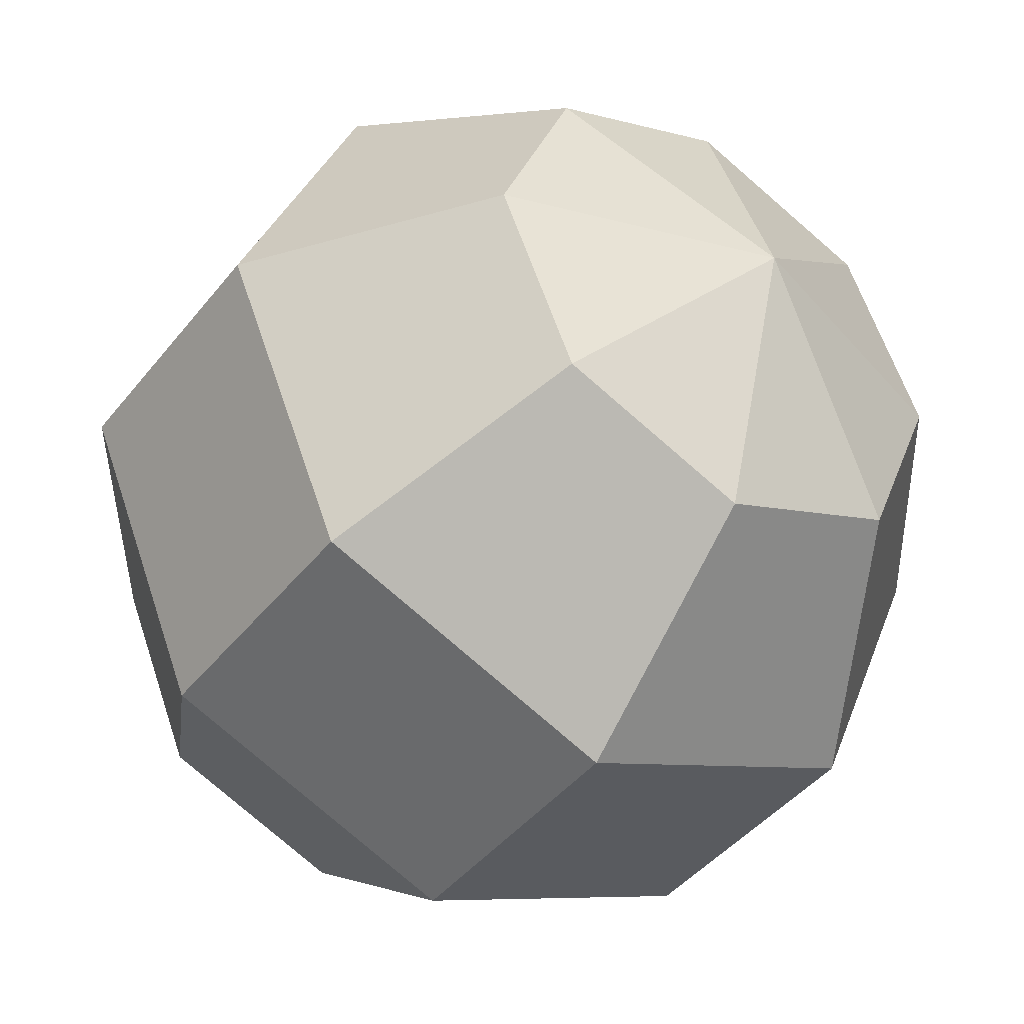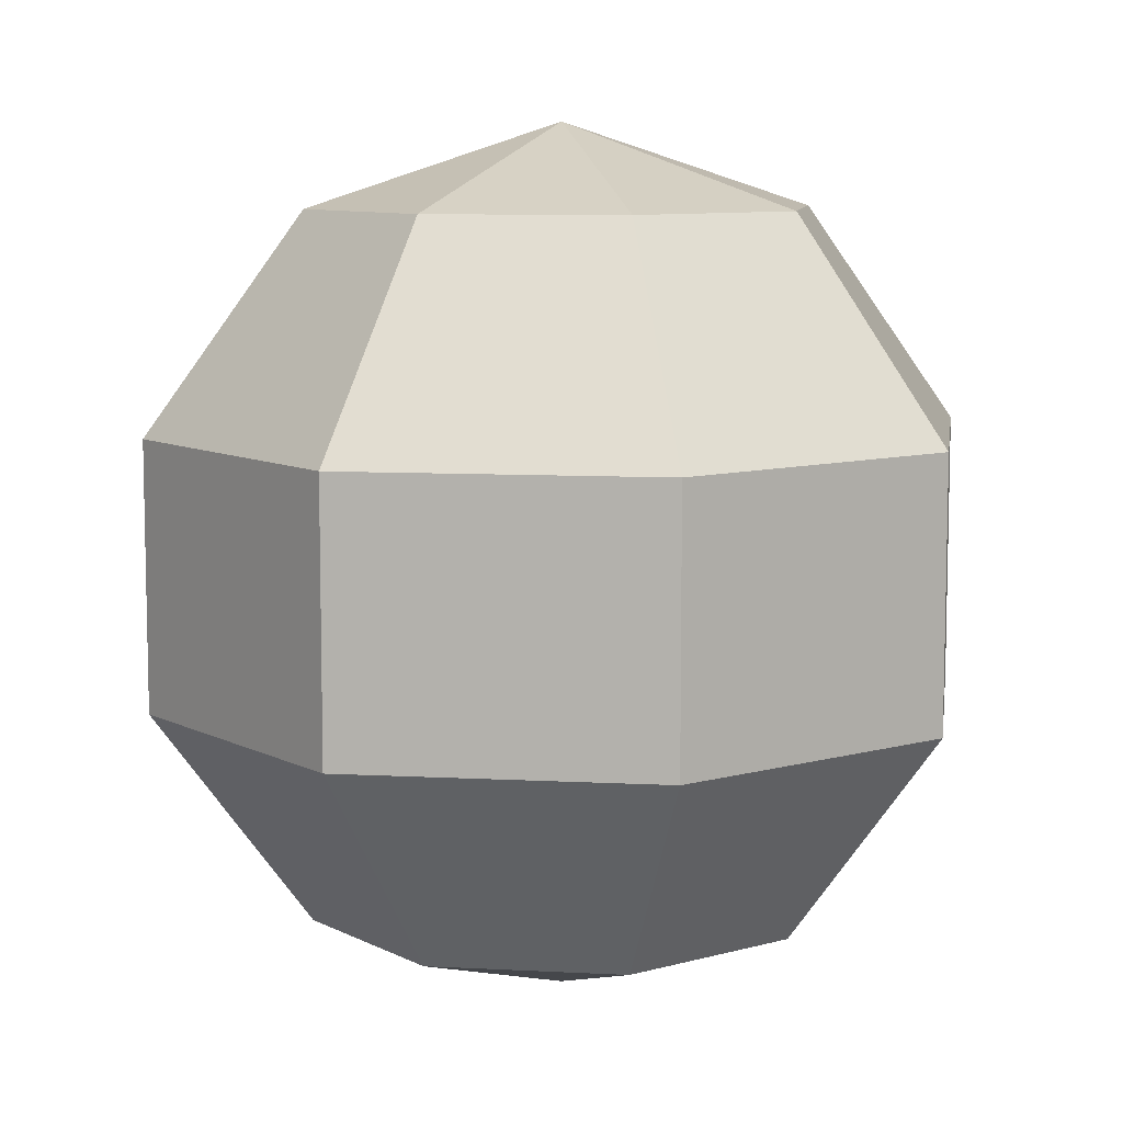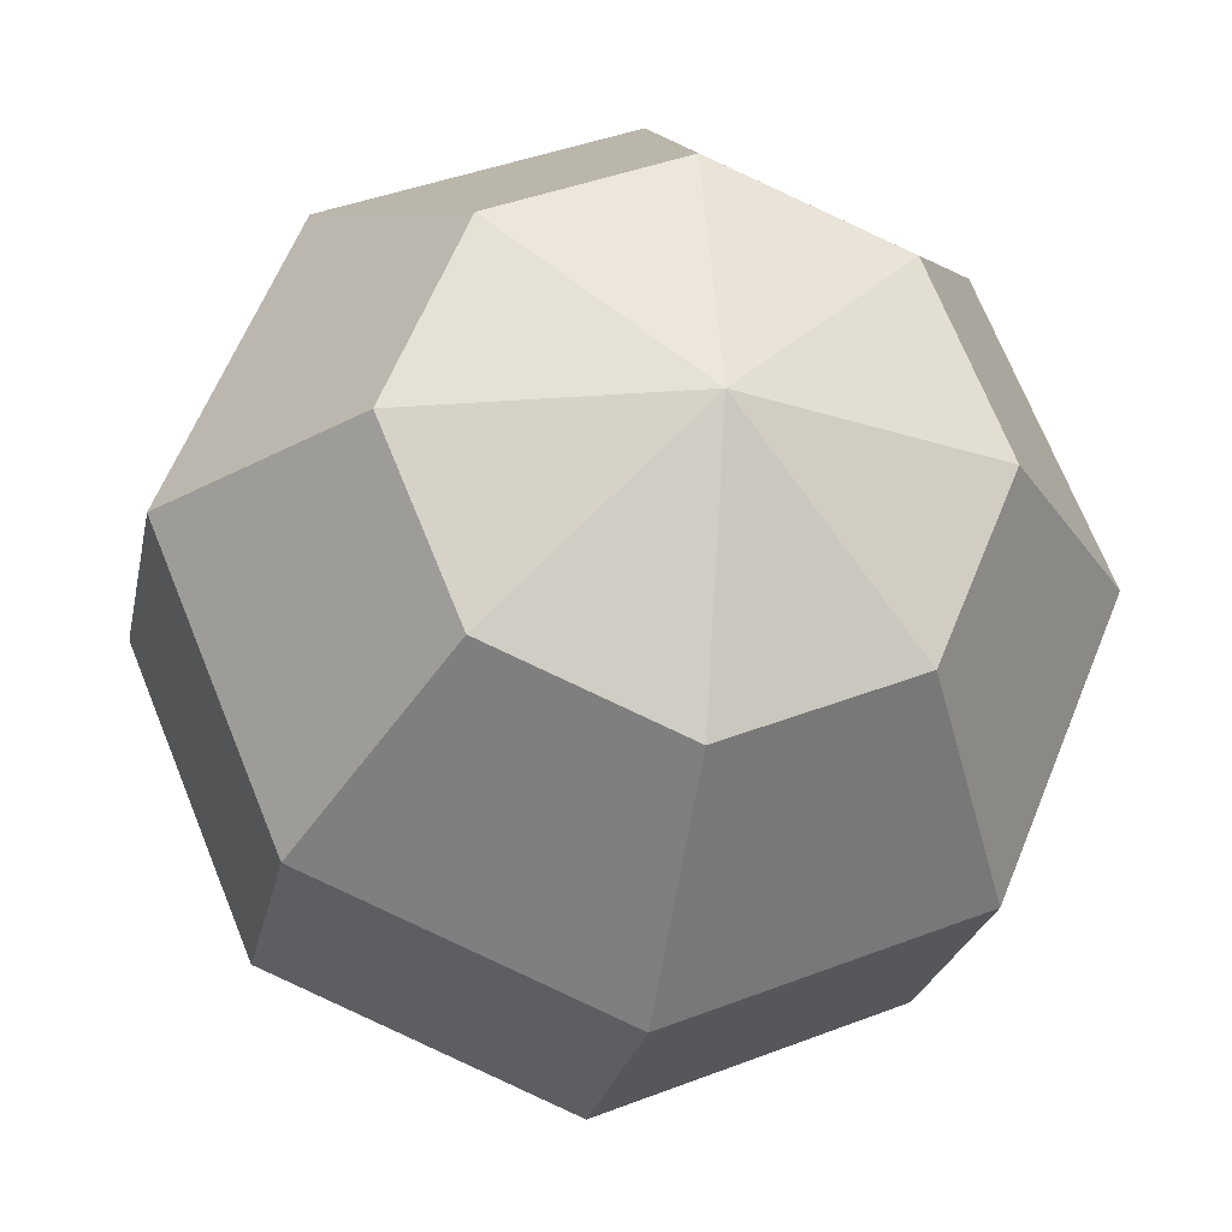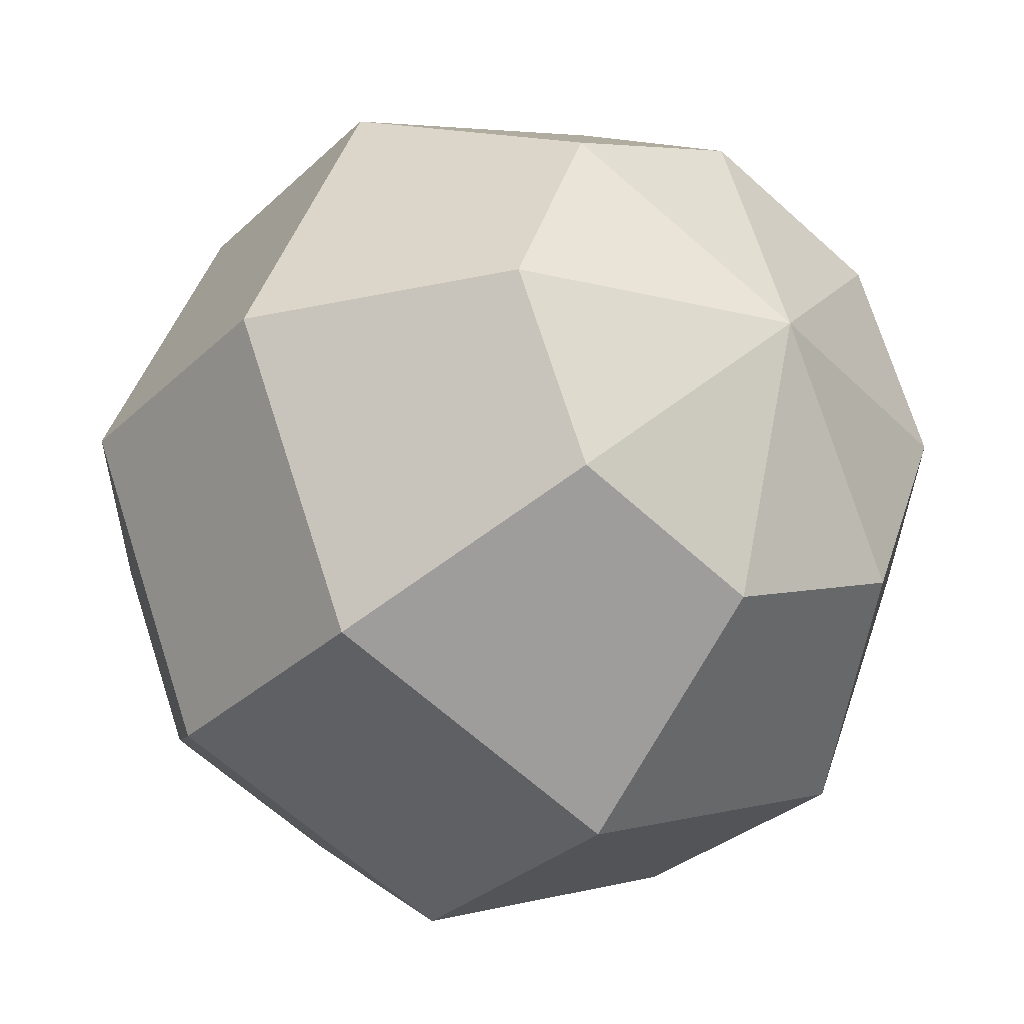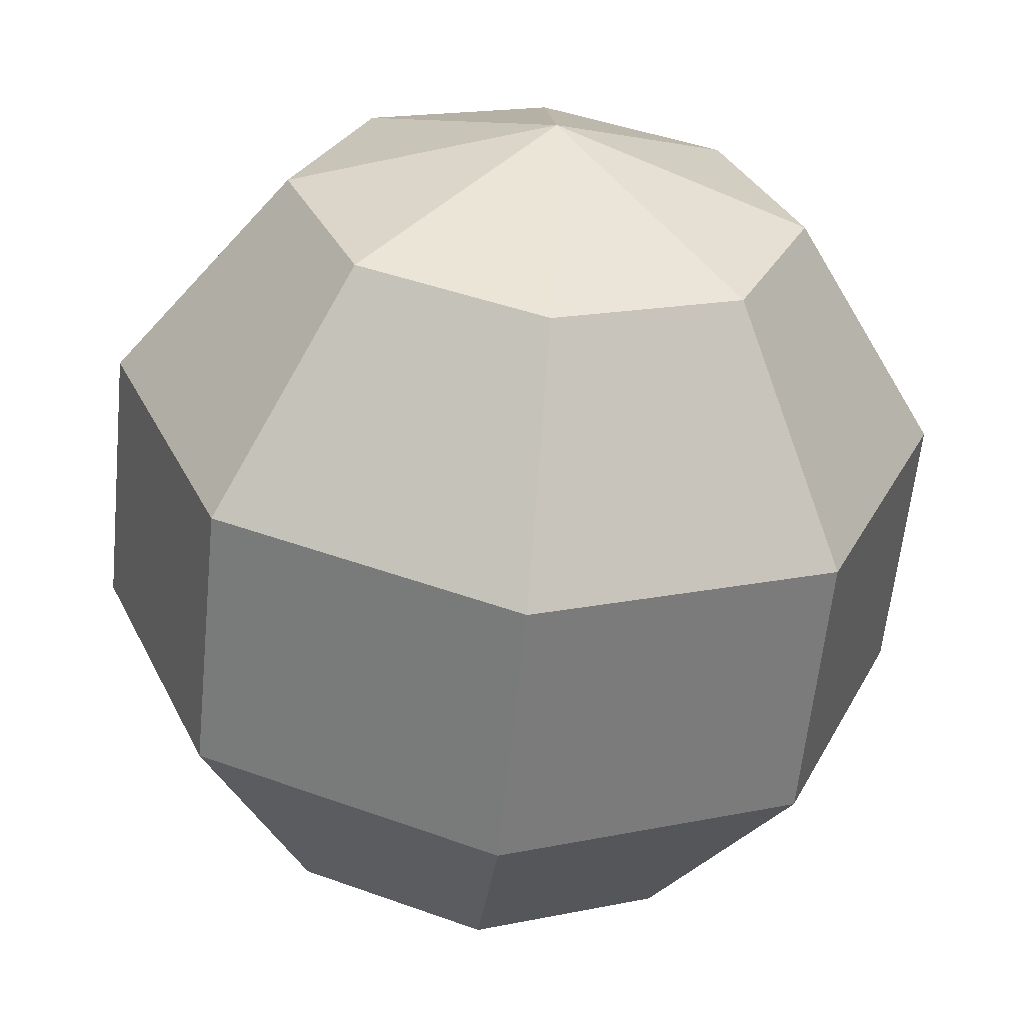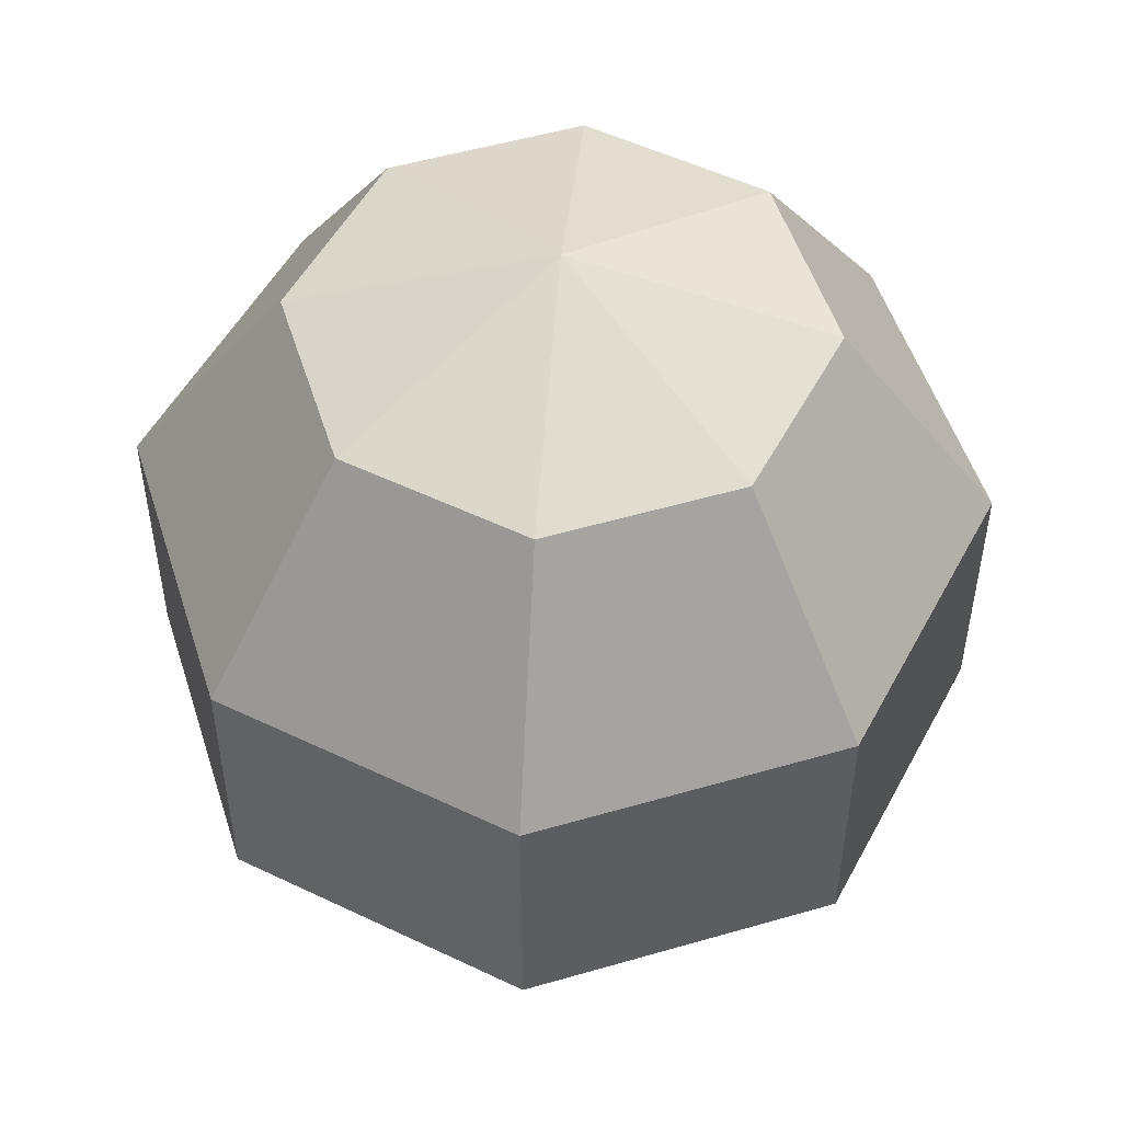
<metadata>
{"format":"obj","ext":"obj","renderer":"f3d","projection":"perspective","resolution":1024,"background":"white","views":[{"elev":-42.7,"azim":-35.0,"up":"+Z"},{"elev":8.8,"azim":75.6,"up":"+Y"},{"elev":-23.6,"azim":-10.9,"up":"+Z"},{"elev":-30.5,"azim":-36.8,"up":"+Z"},{"elev":-59.9,"azim":-5.7,"up":"+Z"},{"elev":51.7,"azim":140.0,"up":"+Y"}]}
</metadata>
<code>
g SM_Prop_PoolBall_03
v 0 -0.03584 -0.02604
v 0 -0.04431 0
v 0.01841 -0.03584 -0.01841
v -0.01841 -0.03584 -0.01841
v 0 -0.04431 0
v 0 -0.03584 -0.02604
v -0.02604 -0.03584 0
v 0 -0.04431 0
v -0.01841 -0.03584 -0.01841
v -0.01841 -0.03584 0.01842
v 0 -0.04431 0
v -0.02604 -0.03584 0
v 0 -0.03584 0.02604
v 0 -0.04431 0
v -0.01841 -0.03584 0.01842
v 0.01841 -0.03584 0.01842
v 0 -0.04431 0
v 0 -0.03584 0.02604
v 0.02604 -0.03584 0
v 0 -0.04431 0
v 0.01841 -0.03584 0.01842
v 0.01841 -0.03584 -0.01841
v 0 -0.04431 0
v 0.02604 -0.03584 0
v 0.01841 0.03584 -0.01841
v 0 0.04431 0
v 0 0.03584 -0.02604
v 0 0.03584 -0.02604
v 0 0.04431 0
v -0.01841 0.03584 -0.01841
v -0.01841 0.03584 -0.01841
v 0 0.04431 0
v -0.02604 0.03584 0
v -0.02604 0.03584 0
v 0 0.04431 0
v -0.01841 0.03584 0.01842
v -0.01841 0.03584 0.01842
v 0 0.04431 0
v 0 0.03584 0.02604
v 0 0.03584 0.02604
v 0 0.04431 0
v 0.01841 0.03584 0.01842
v 0.01841 0.03584 0.01842
v 0 0.04431 0
v 0.02604 0.03584 0
v 0.02604 0.03584 0
v 0 0.04431 0
v 0.01841 0.03584 -0.01841
v 0.01841 -0.03584 -0.01841
v 0.0298 -0.01369 -0.0298
v 0 -0.01369 -0.04214
v 0 -0.03584 -0.02604
v 0 -0.03584 -0.02604
v 0 -0.01369 -0.04214
v -0.0298 -0.01369 -0.0298
v -0.01841 -0.03584 -0.01841
v -0.01841 -0.03584 -0.01841
v -0.0298 -0.01369 -0.0298
v -0.04214 -0.01369 0
v -0.02604 -0.03584 0
v -0.02604 -0.03584 0
v -0.04214 -0.01369 0
v -0.0298 -0.01369 0.0298
v -0.01841 -0.03584 0.01842
v -0.01841 -0.03584 0.01842
v -0.0298 -0.01369 0.0298
v 0 -0.01369 0.04214
v 0 -0.03584 0.02604
v 0 -0.03584 0.02604
v 0 -0.01369 0.04214
v 0.0298 -0.01369 0.0298
v 0.01841 -0.03584 0.01842
v 0.01841 -0.03584 0.01842
v 0.0298 -0.01369 0.0298
v 0.04214 -0.01369 0
v 0.02604 -0.03584 0
v 0.02604 -0.03584 0
v 0.04214 -0.01369 0
v 0.0298 -0.01369 -0.0298
v 0.01841 -0.03584 -0.01841
v 0.0298 -0.01369 -0.0298
v 0.0298 0.01369 -0.0298
v 0 0.01369 -0.04214
v 0 -0.01369 -0.04214
v 0 -0.01369 -0.04214
v 0 0.01369 -0.04214
v -0.0298 0.01369 -0.0298
v -0.0298 -0.01369 -0.0298
v -0.0298 -0.01369 -0.0298
v -0.0298 0.01369 -0.0298
v -0.04214 0.01369 0
v -0.04214 -0.01369 0
v -0.04214 -0.01369 0
v -0.04214 0.01369 0
v -0.0298 0.01369 0.0298
v -0.0298 -0.01369 0.0298
v -0.0298 -0.01369 0.0298
v -0.0298 0.01369 0.0298
v 0 0.01369 0.04214
v 0 -0.01369 0.04214
v 0 -0.01369 0.04214
v 0 0.01369 0.04214
v 0.0298 0.01369 0.0298
v 0.0298 -0.01369 0.0298
v 0.0298 -0.01369 0.0298
v 0.0298 0.01369 0.0298
v 0.04214 0.01369 0
v 0.04214 -0.01369 0
v 0.04214 -0.01369 0
v 0.04214 0.01369 0
v 0.0298 0.01369 -0.0298
v 0.0298 -0.01369 -0.0298
v 0.0298 0.01369 -0.0298
v 0.01841 0.03584 -0.01841
v 0 0.03584 -0.02604
v 0 0.01369 -0.04214
v 0 0.01369 -0.04214
v 0 0.03584 -0.02604
v -0.01841 0.03584 -0.01841
v -0.0298 0.01369 -0.0298
v -0.0298 0.01369 -0.0298
v -0.01841 0.03584 -0.01841
v -0.02604 0.03584 0
v -0.04214 0.01369 0
v -0.04214 0.01369 0
v -0.02604 0.03584 0
v -0.01841 0.03584 0.01842
v -0.0298 0.01369 0.0298
v -0.0298 0.01369 0.0298
v -0.01841 0.03584 0.01842
v 0 0.03584 0.02604
v 0 0.01369 0.04214
v 0 0.01369 0.04214
v 0 0.03584 0.02604
v 0.01841 0.03584 0.01842
v 0.0298 0.01369 0.0298
v 0.0298 0.01369 0.0298
v 0.01841 0.03584 0.01842
v 0.02604 0.03584 0
v 0.04214 0.01369 0
v 0.04214 0.01369 0
v 0.02604 0.03584 0
v 0.01841 0.03584 -0.01841
v 0.0298 0.01369 -0.0298
g SM_Prop_PoolBall_03_0
f 3 2 1
f 6 5 4
f 9 8 7
f 12 11 10
f 15 14 13
f 18 17 16
f 21 20 19
f 24 23 22
f 27 26 25
f 30 29 28
f 33 32 31
f 36 35 34
f 39 38 37
f 42 41 40
f 45 44 43
f 48 47 46
f 51 50 49
f 52 51 49
f 55 54 53
f 56 55 53
f 59 58 57
f 60 59 57
f 63 62 61
f 64 63 61
f 67 66 65
f 68 67 65
f 71 70 69
f 72 71 69
f 75 74 73
f 76 75 73
f 79 78 77
f 80 79 77
f 83 82 81
f 84 83 81
f 87 86 85
f 88 87 85
f 91 90 89
f 92 91 89
f 95 94 93
f 96 95 93
f 99 98 97
f 100 99 97
f 103 102 101
f 104 103 101
f 107 106 105
f 108 107 105
f 111 110 109
f 112 111 109
f 115 114 113
f 116 115 113
f 119 118 117
f 120 119 117
f 123 122 121
f 124 123 121
f 127 126 125
f 128 127 125
f 131 130 129
f 132 131 129
f 135 134 133
f 136 135 133
f 139 138 137
f 140 139 137
f 143 142 141
f 144 143 141

</code>
